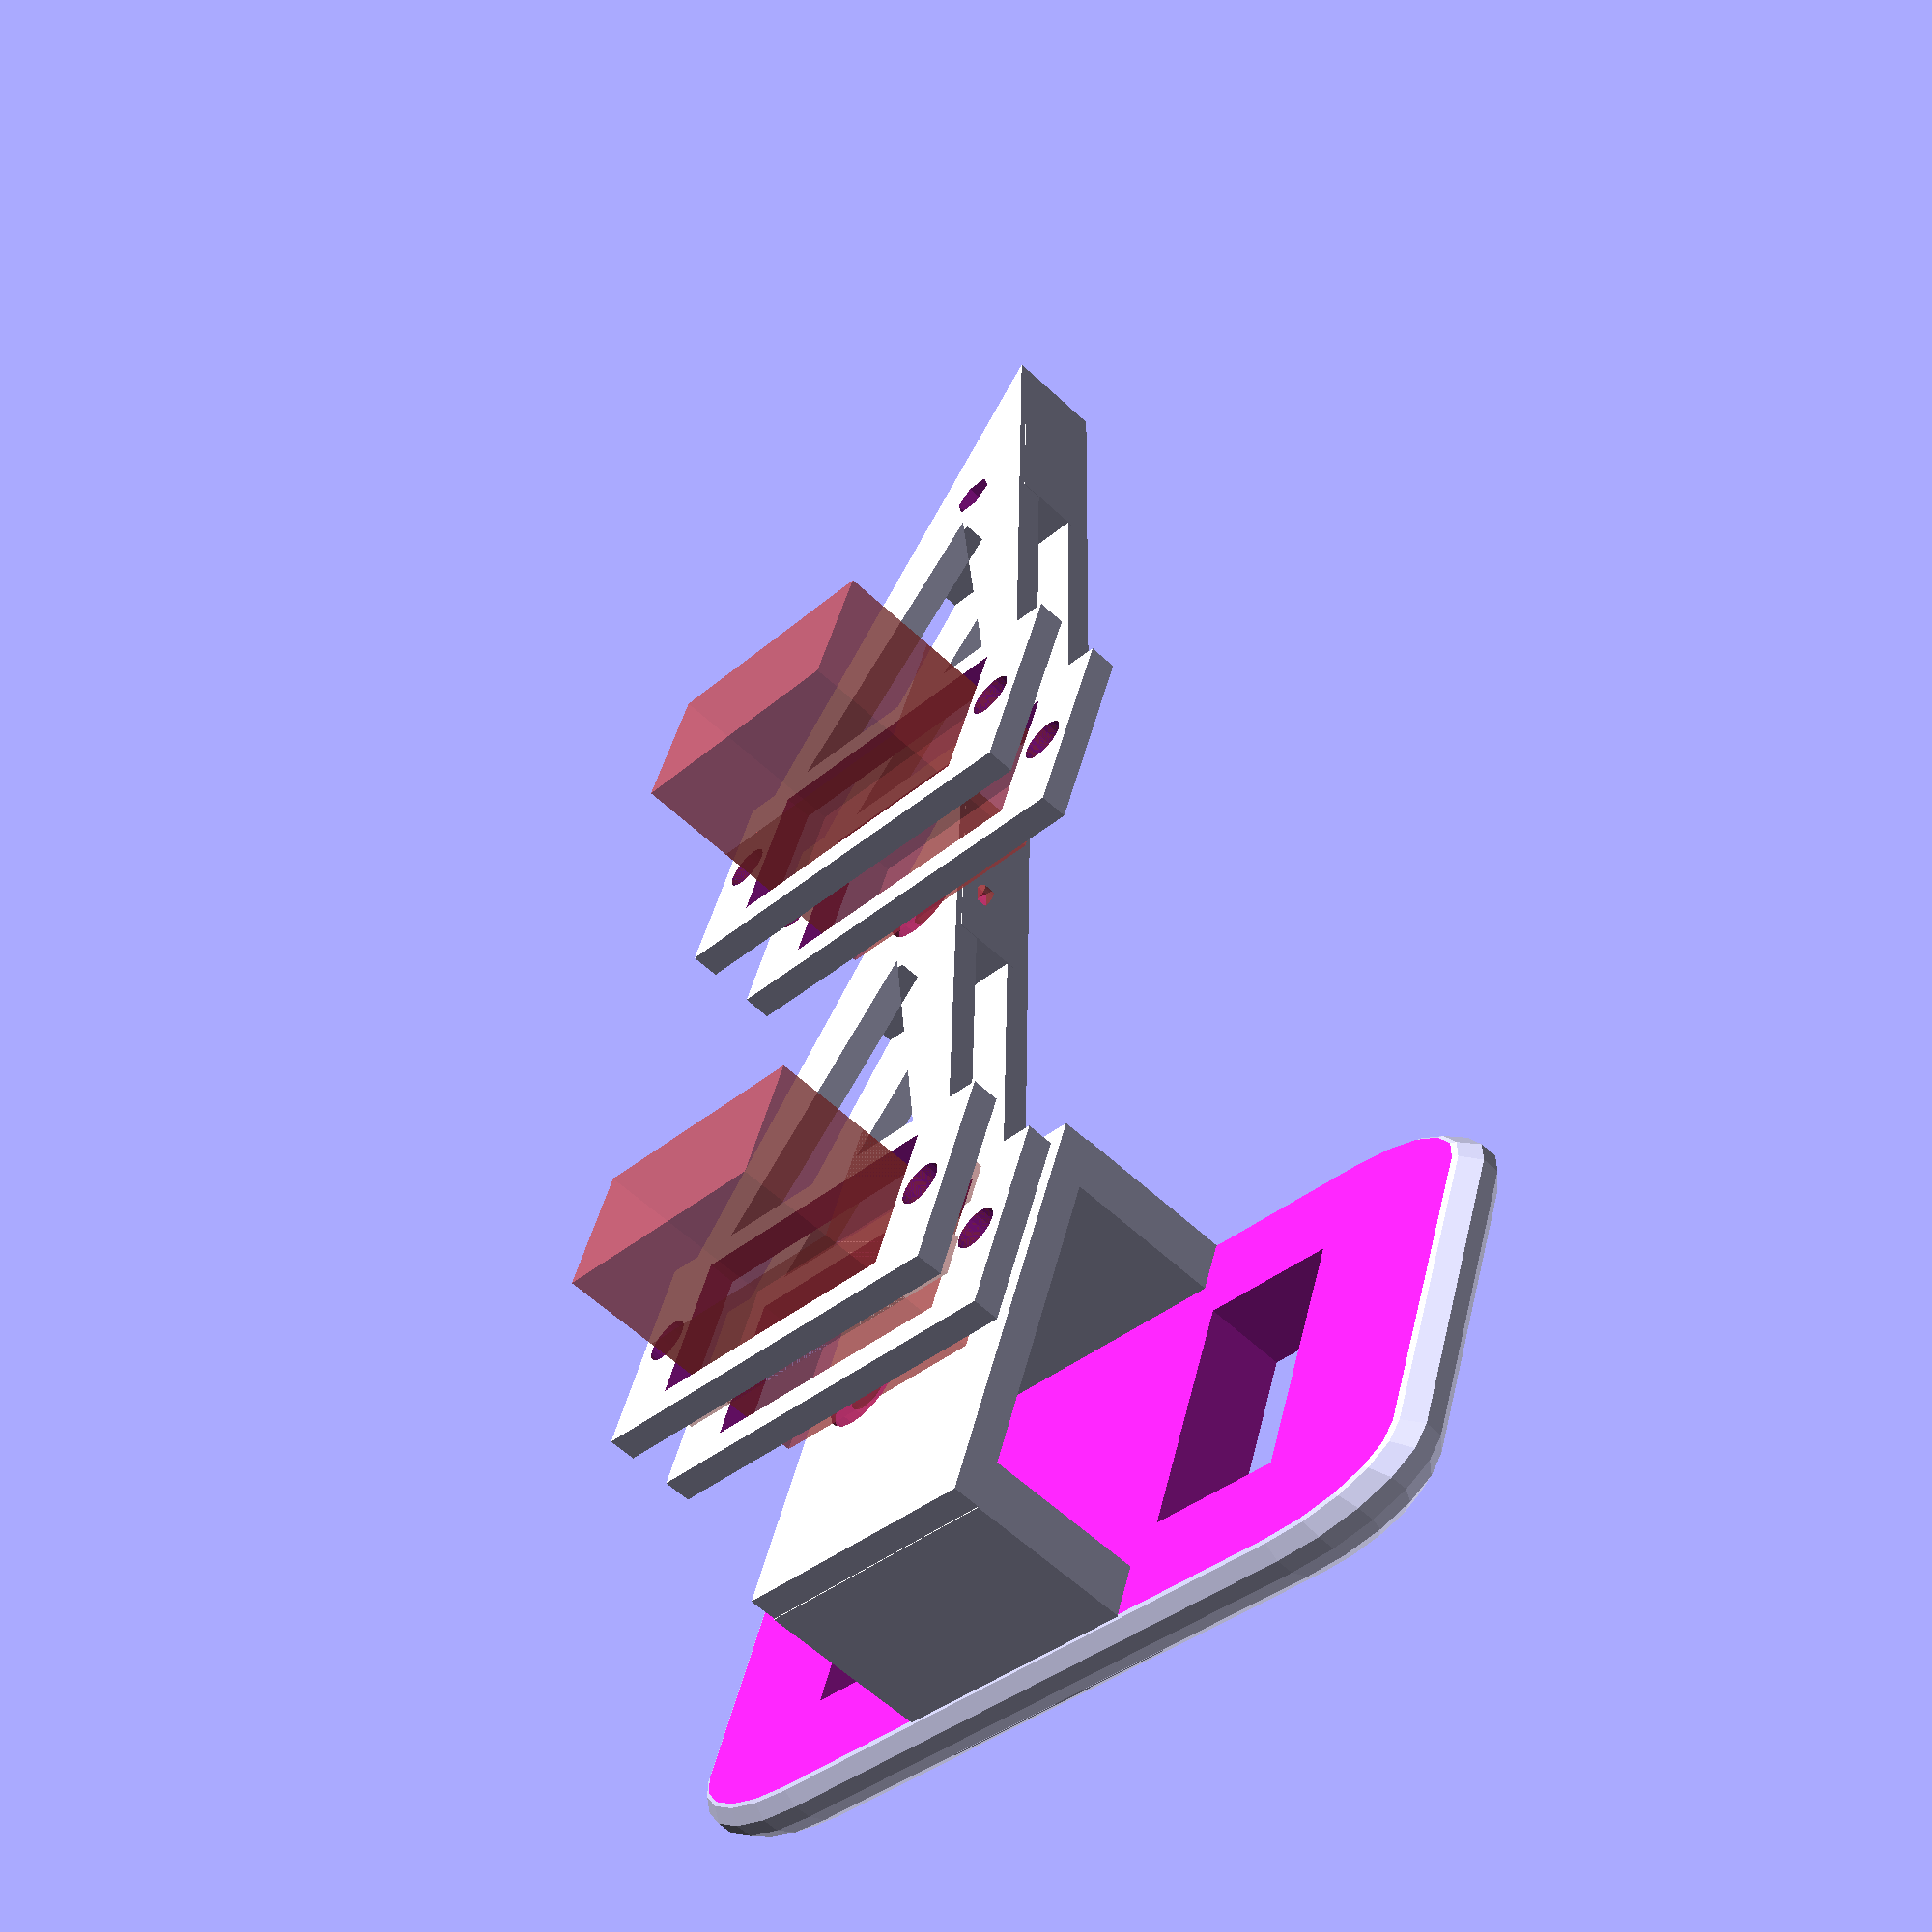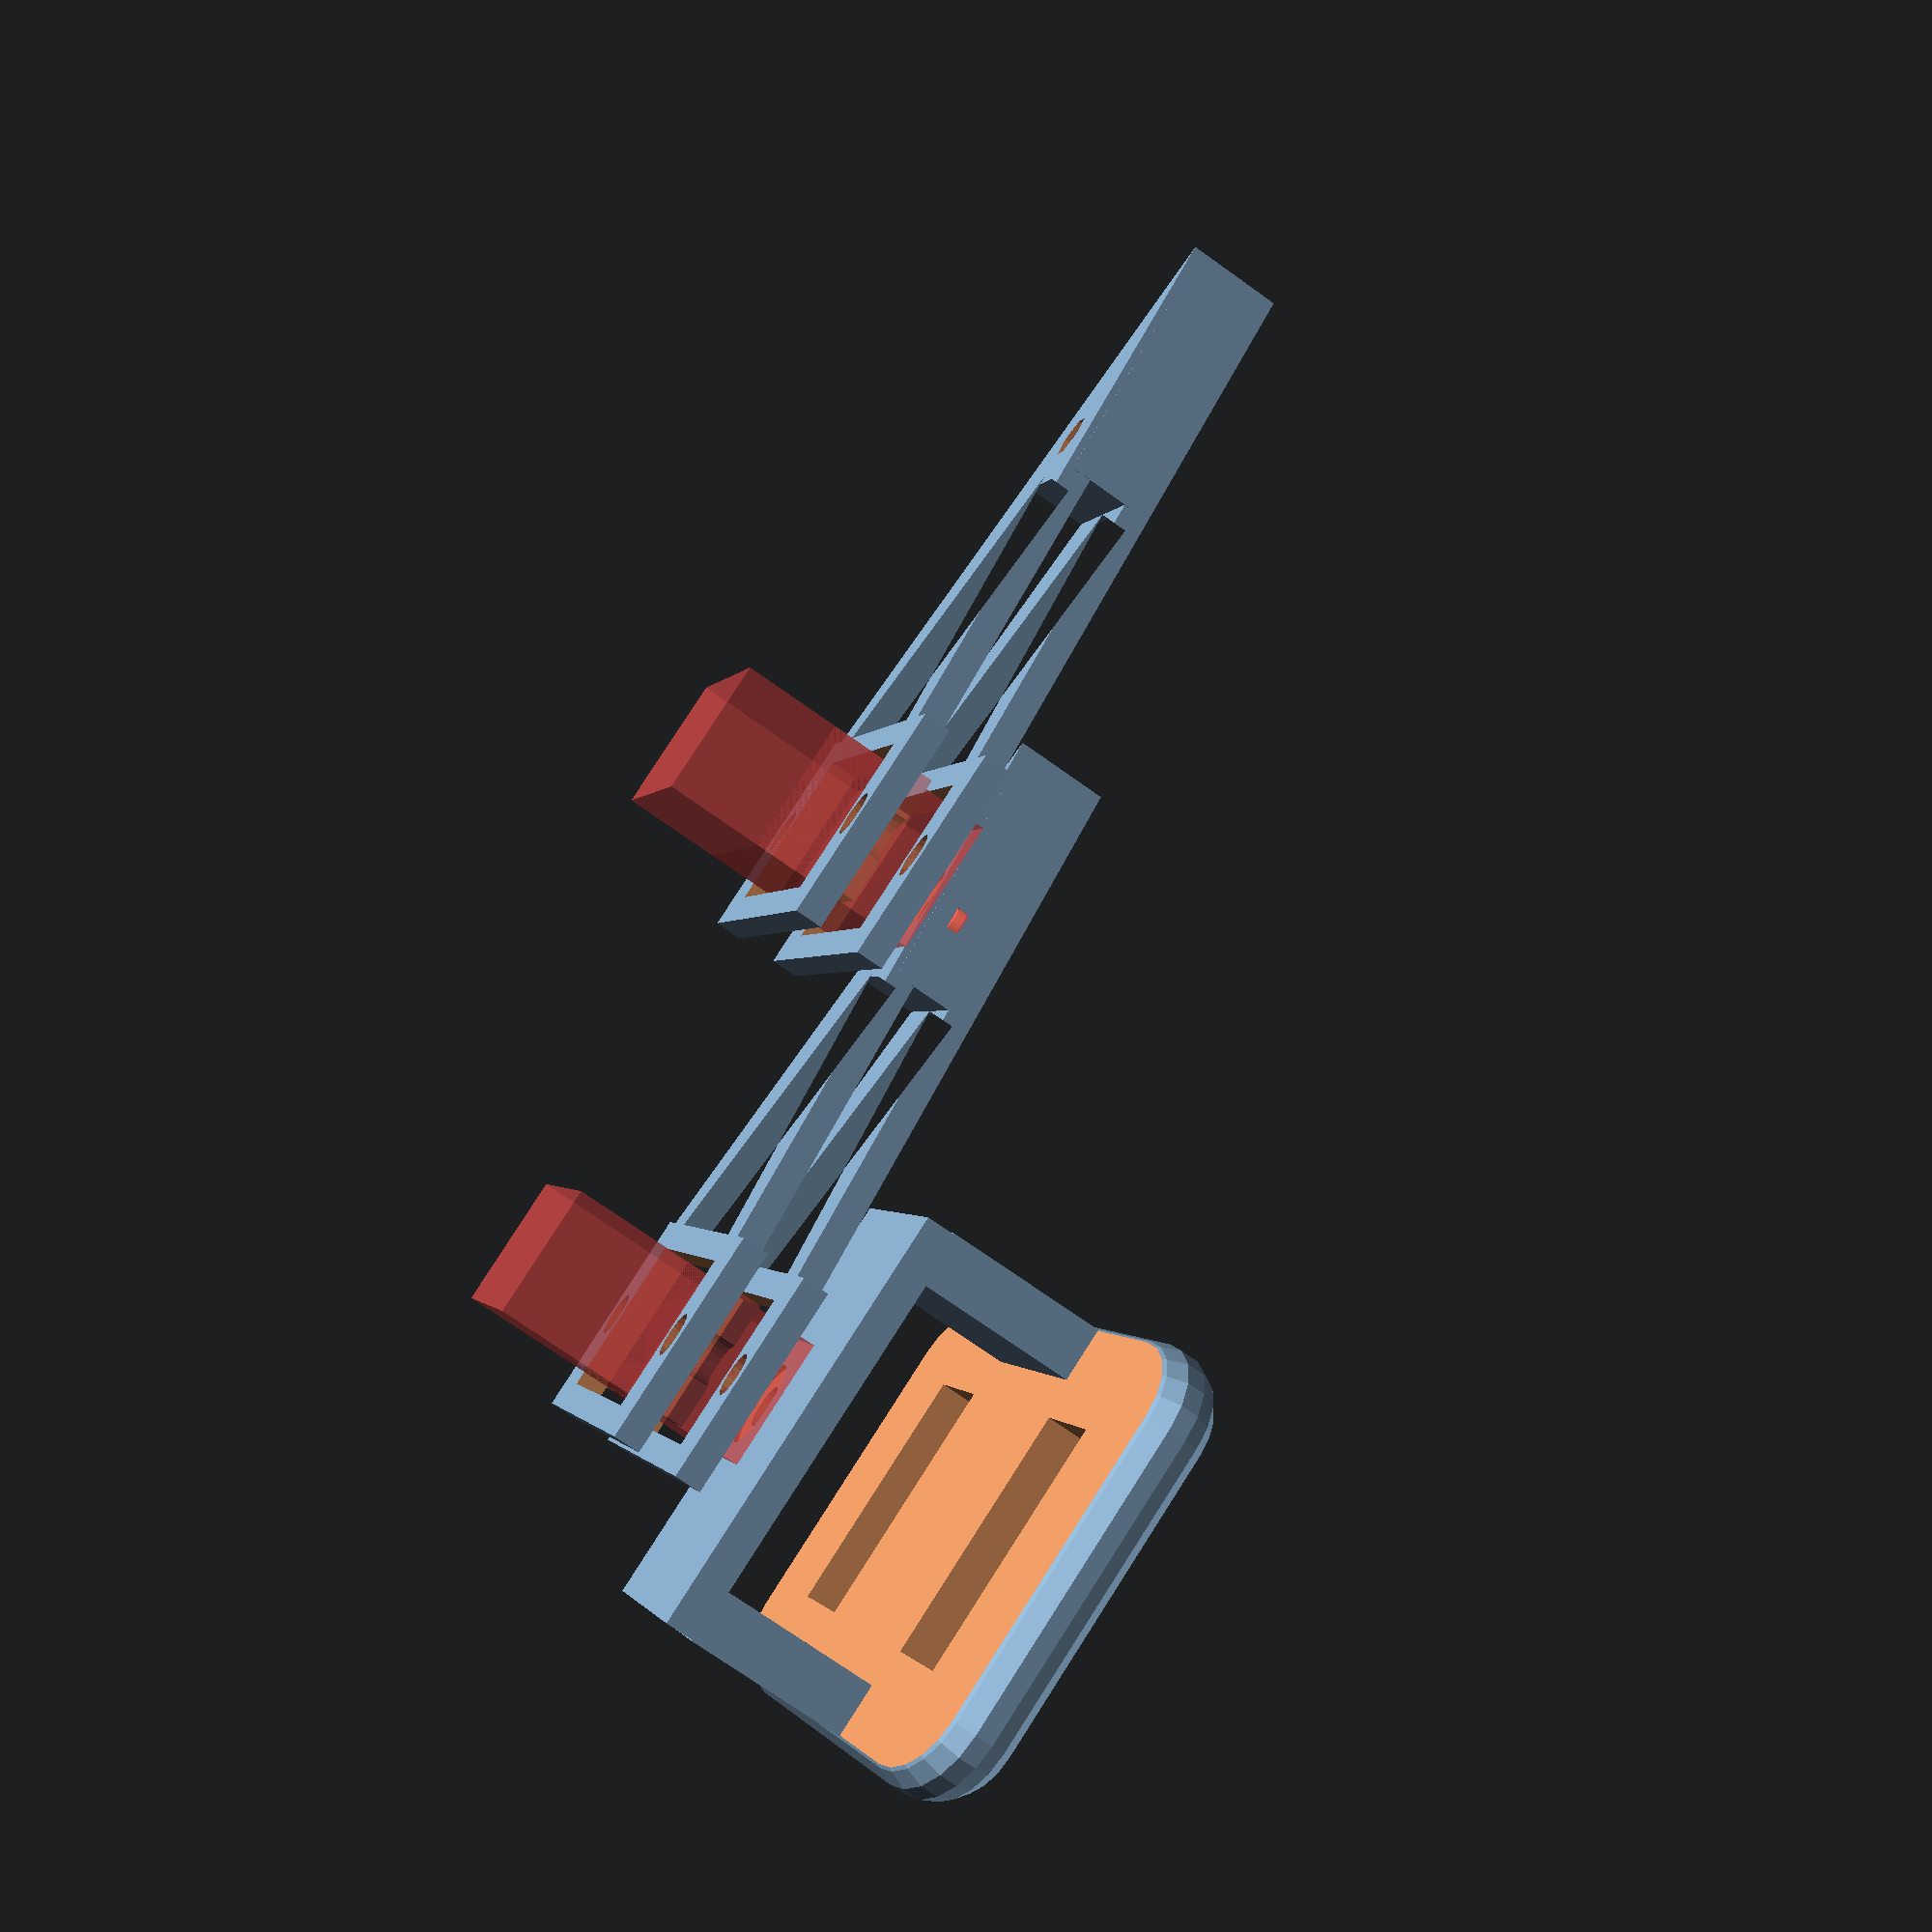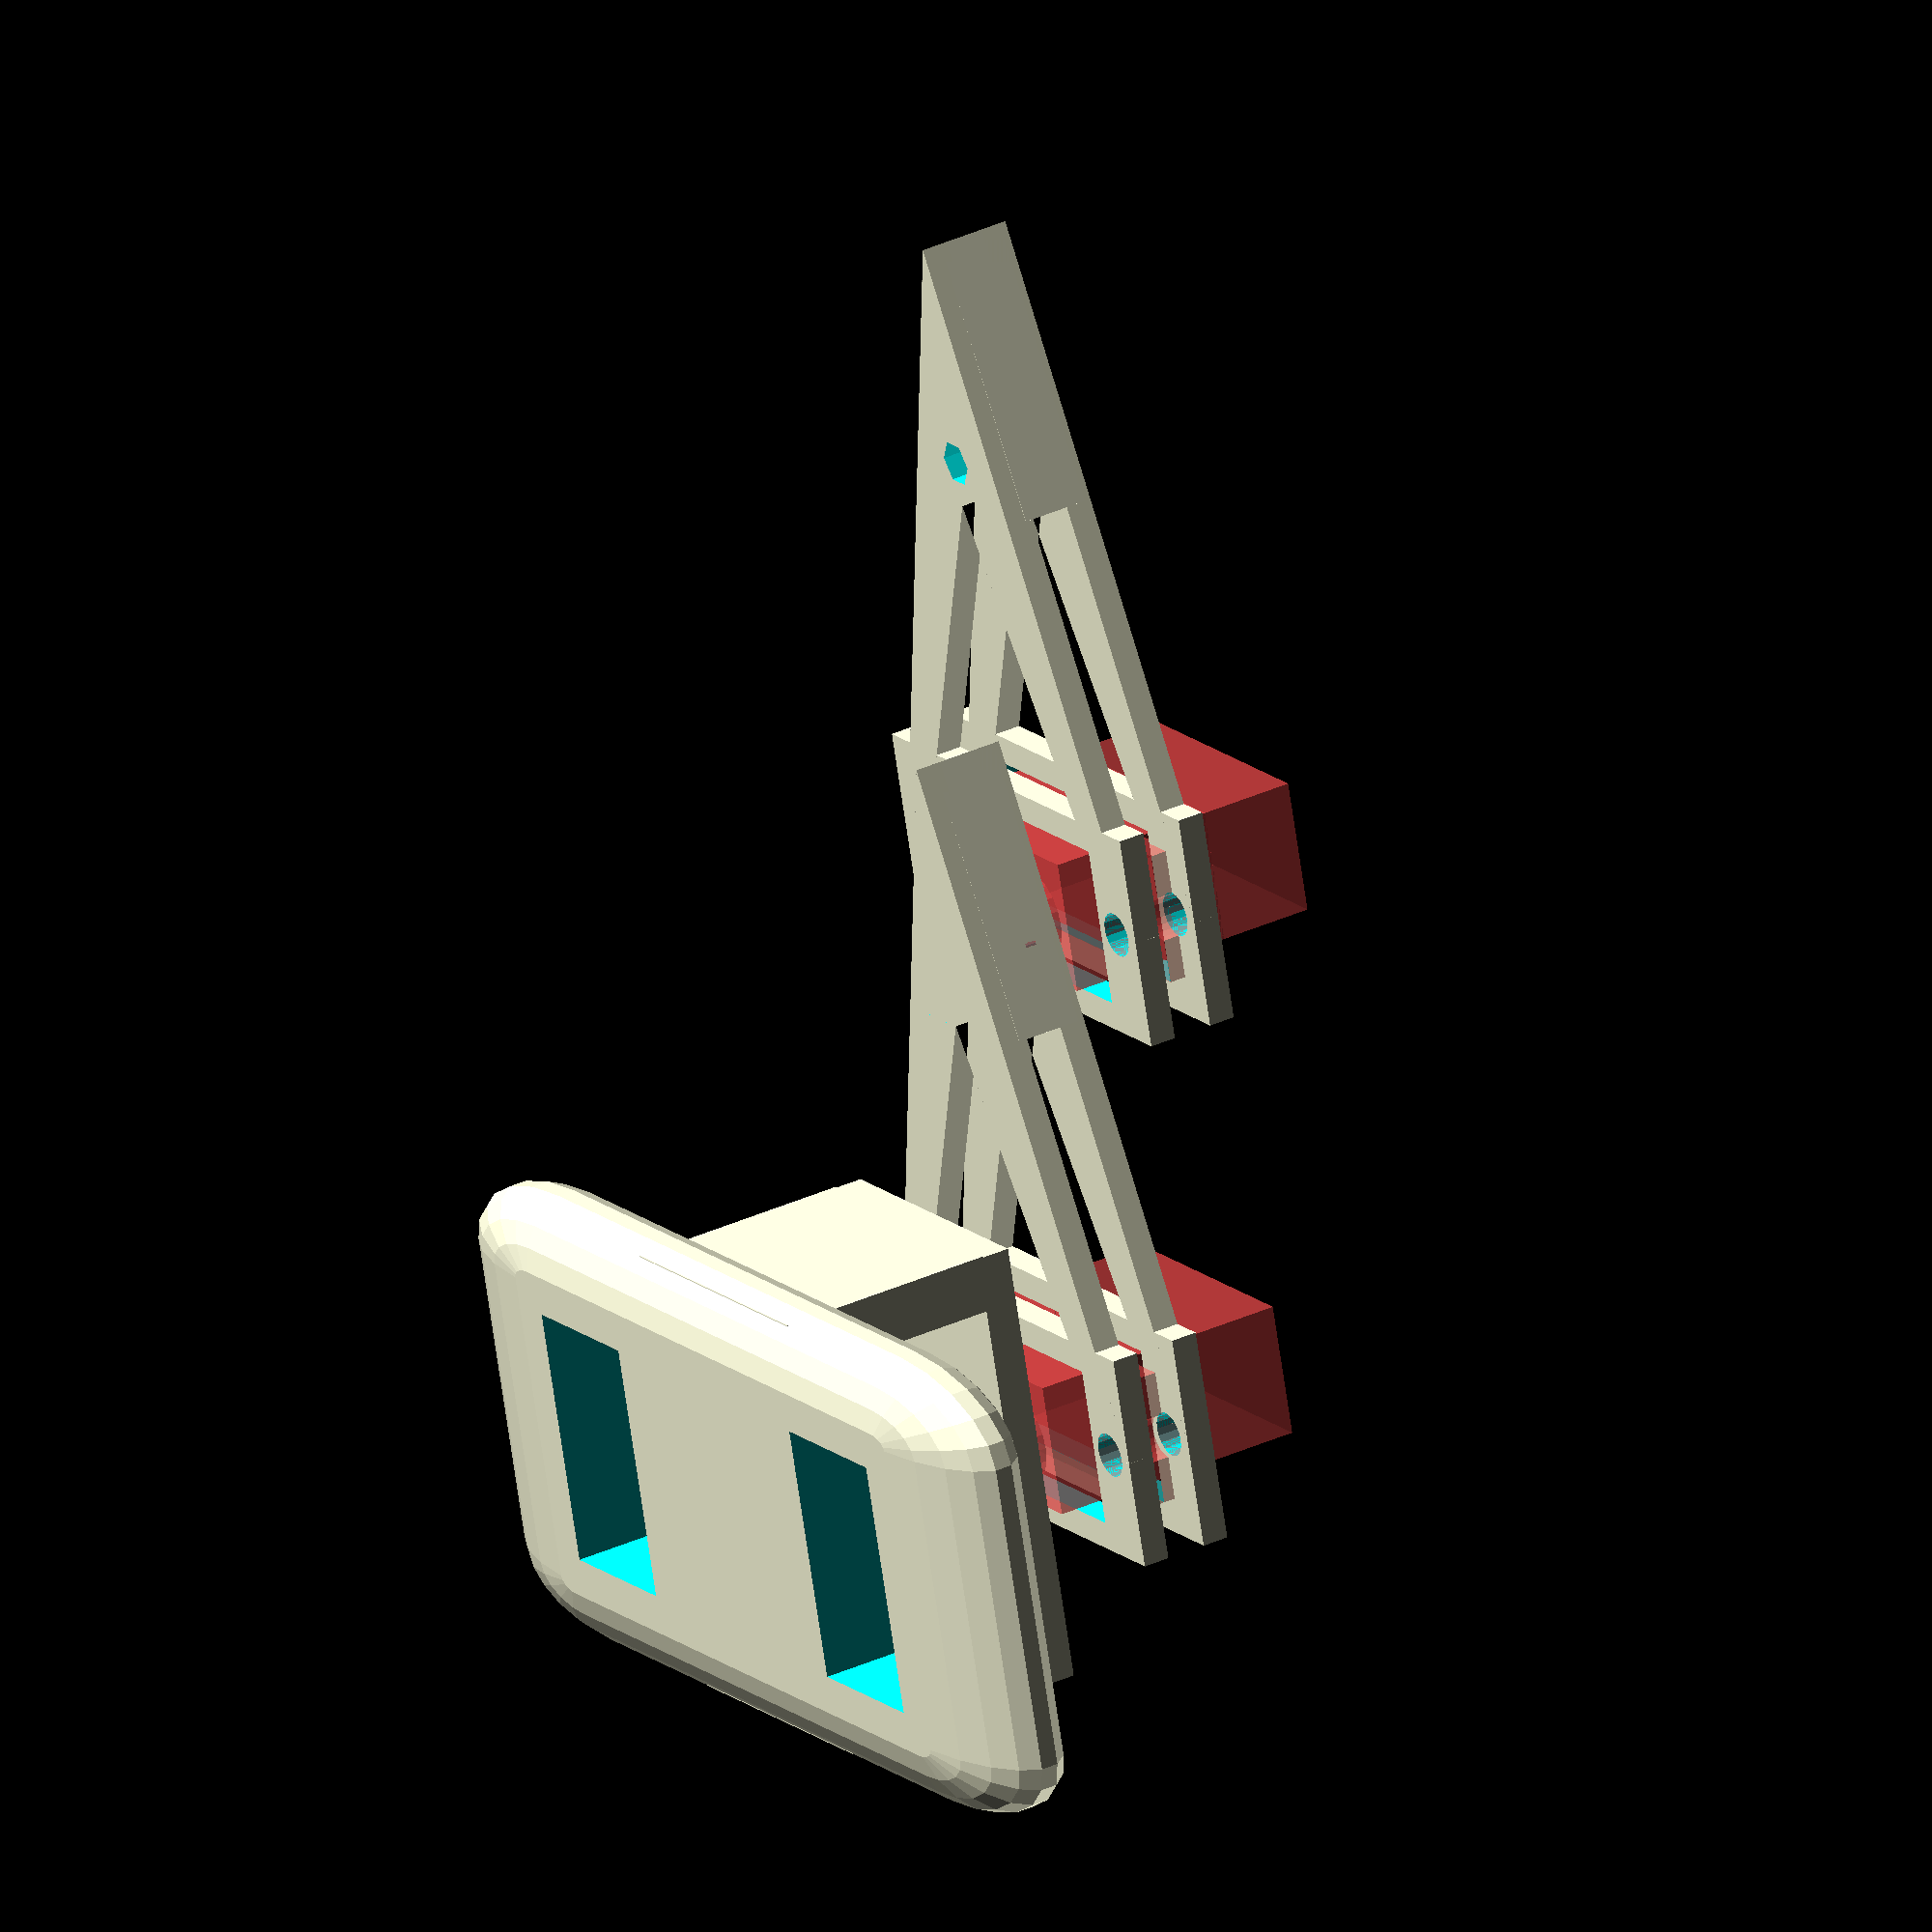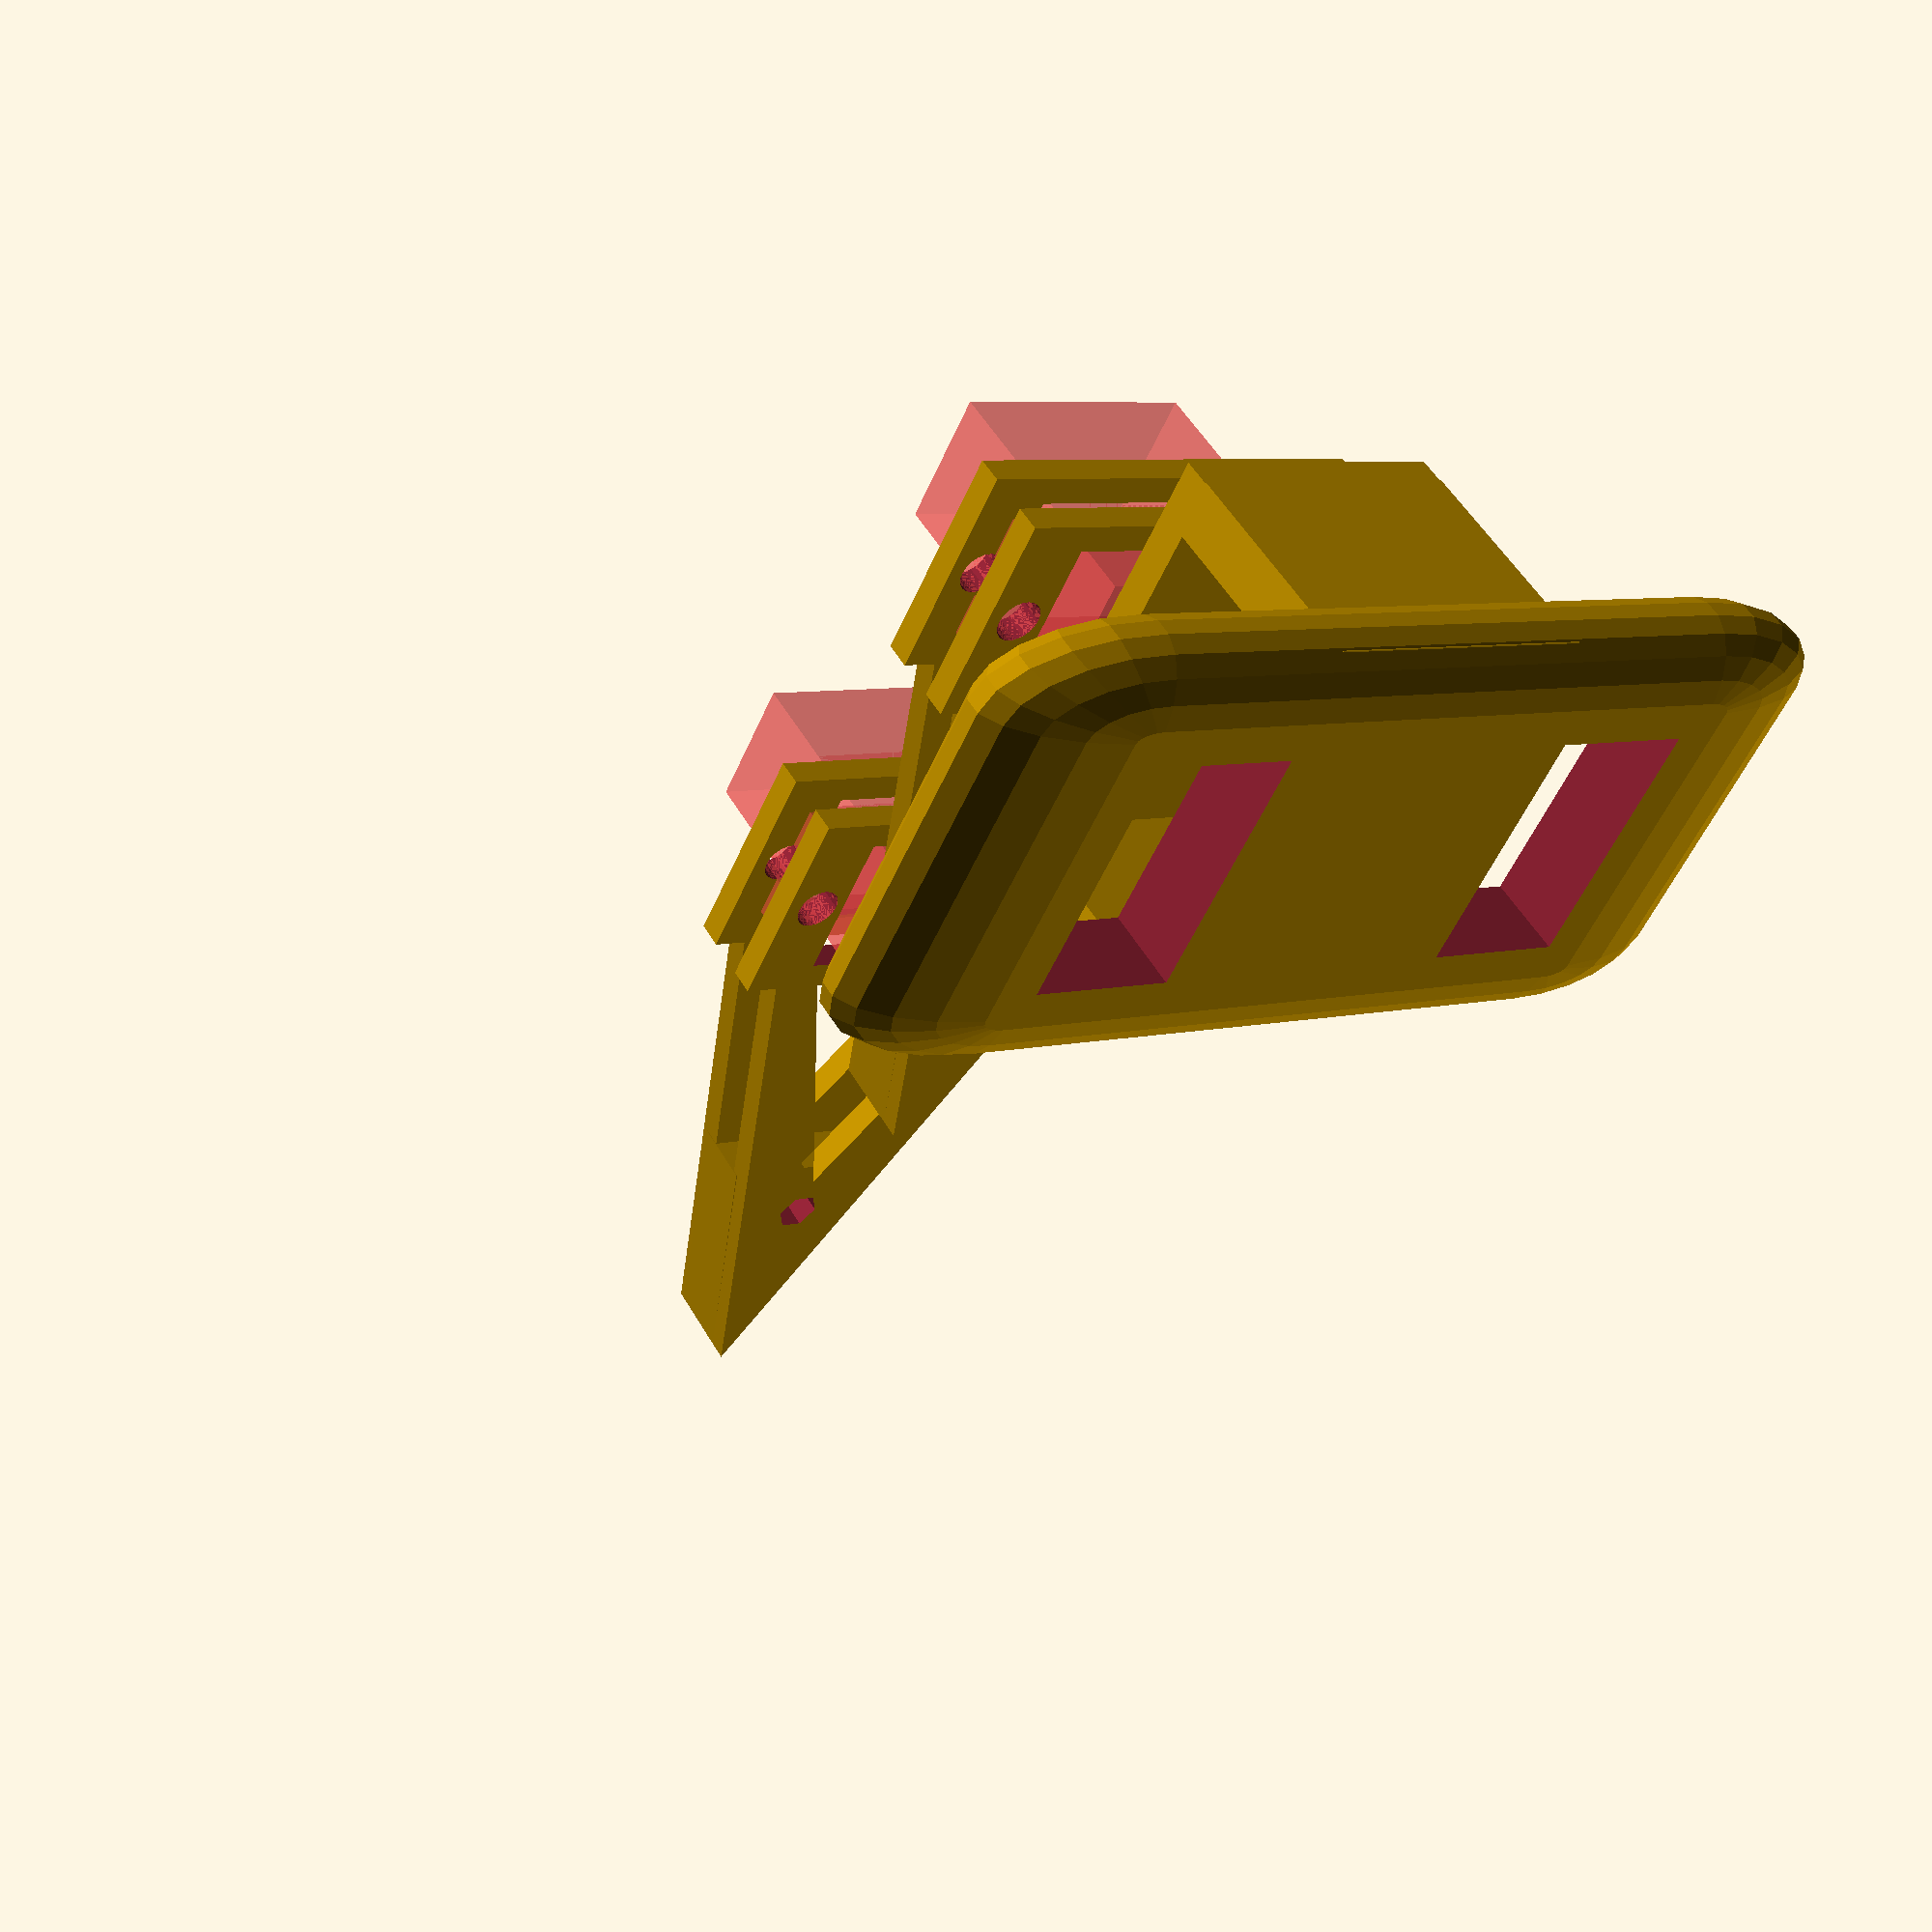
<openscad>

module 9g_motor(){
    width = 11.8;
    height_til = 16;
    height_total = 31;
    depth_til = 22.2;
    depth_total = 32.2;
    

    difference(){
    union(){
    cube([depth_til,width,height_til],center=true);
    translate([0,0,height_til/2])
    union(){
    cube([depth_total,width,2],center = true);        
   	cube([depth_til, width, height_total-height_til],center = true);
    translate([6,0,0])
    union(){
	cylinder(r=4, h = height_til+4, $fn = 20, center = true);		
    cylinder(r=2, h = height_til+8, $fn = 20, center = true);	
        }   
    }}
    
    translate([-depth_total/2.0,0,0])
    cylinder(h = height_total/2,r = 2,
    $fn = 20);
    mirror()
    { translate([-depth_total/2.0,0,0])
    cylinder(h = height_total/2,r = 2,
    $fn = 20);
    }
}
}

module arm(height=1, large=10, max_width=2){
    hull(){
        cylinder(r=1, h=height, $fn=20);
    translate([large,0,0])
        cylinder(r=1, h=height, $fn=20);
        translate([large/2,0,0])
        cylinder(r=max_width, h=height, $fn=20);
    }
        
}

module armed_9g_motor(){
    9g_motor();
    translate([1.5,0,31/2+4])
    arm();
}


module hip (){
    difference(){
difference(){

union(){
translate([0,0,2.5])
scale([29,14,10])
hull(){
translate([-1,1,0])
sphere (h = 1, d = 1,$fn = 20, center = true);
translate([-1,-1,0])
sphere (h = 1, d = 1, $fn = 20,center = true);
translate([1,1,0])
sphere (h = 1, d = 1, $fn = 20,center = true);
translate([1,-1,0])
sphere (h = 1, d = 1, $fn = 20,center = true);
}
};

translate([0,0,10])
cube([90,50,10],center=true);
}

union(){

union(){

translate([-21,0,0])
cube([13,23,100], center = true);

}

mirror()
union(){

translate([-21,0,0])
cube([13,23,100], center = true);
        }
       }
    }
}

module brace_support_9g(){
triangle_points =[[-32.2/2,0],[32.2/2,0],[0,50],[(-32.2+10)/2,5],[(32.2-10)/2,5],[0,30]];
 triangle_paths =[[0,1,2],[3,4,5]];
minor_triangle_points =[[-6.5,30],[6.5,30],[0,50]];   

difference(){
scale(1.2)
difference(){
union(){
translate([0,0,5.5])
cube([32.2,16 ,2],center=true);
translate([0,0,10.5])
cube([32.2,16 ,2],center=true);
translate([0,0,9.5])
 linear_extrude(height=2)   
 polygon(triangle_points,triangle_paths,10);    
    ;   
translate([0,0,4.5])
 linear_extrude(height=2)   
 polygon(triangle_points,triangle_paths,10);    
    ;
translate([0,0,6])
 linear_extrude(height=5)   
 polygon(minor_triangle_points,triangle_paths,10);    
}
9g_motor();
}
translate([-32.2/2.0,0,0])
cylinder(h = 31/2,r = 2,
    $fn = 20);
translate([32.2/2.0,0,0])
cylinder(h = 31/2,r = 2,
    $fn = 20);
}
}

module lapiz(){
    cylinder(h = 31/2,r = 2,
    $fn = 6);
}


module scara(){
hip();
difference(){
union(){
translate([-12.5,-32.2/2-4,0])
cube([25,5,20]);
translate([-12.5,32.2/2-1,0])
cube([25,5,20]);
translate([0,0,21])
cube([25,40, 3],center=true);
}
translate([0,0,40])
rotate([0,180,0])
#armed_9g_motor();
}
difference(){
translate([0,0,22])
brace_support_9g();
translate([7,43,53])
rotate([0,180,0])
#armed_9g_motor();
}

difference(){
translate([7,43,22+(32.2/2)-4.0])
brace_support_9g();
translate([7,43+40,22+(32.2/2)-4.0])
lapiz();
}
}

scara();

</openscad>
<views>
elev=240.2 azim=199.3 roll=133.6 proj=p view=solid
elev=253.1 azim=248.3 roll=125.5 proj=p view=solid
elev=145.5 azim=195.6 roll=302.0 proj=o view=solid
elev=308.3 azim=153.7 roll=150.8 proj=p view=wireframe
</views>
